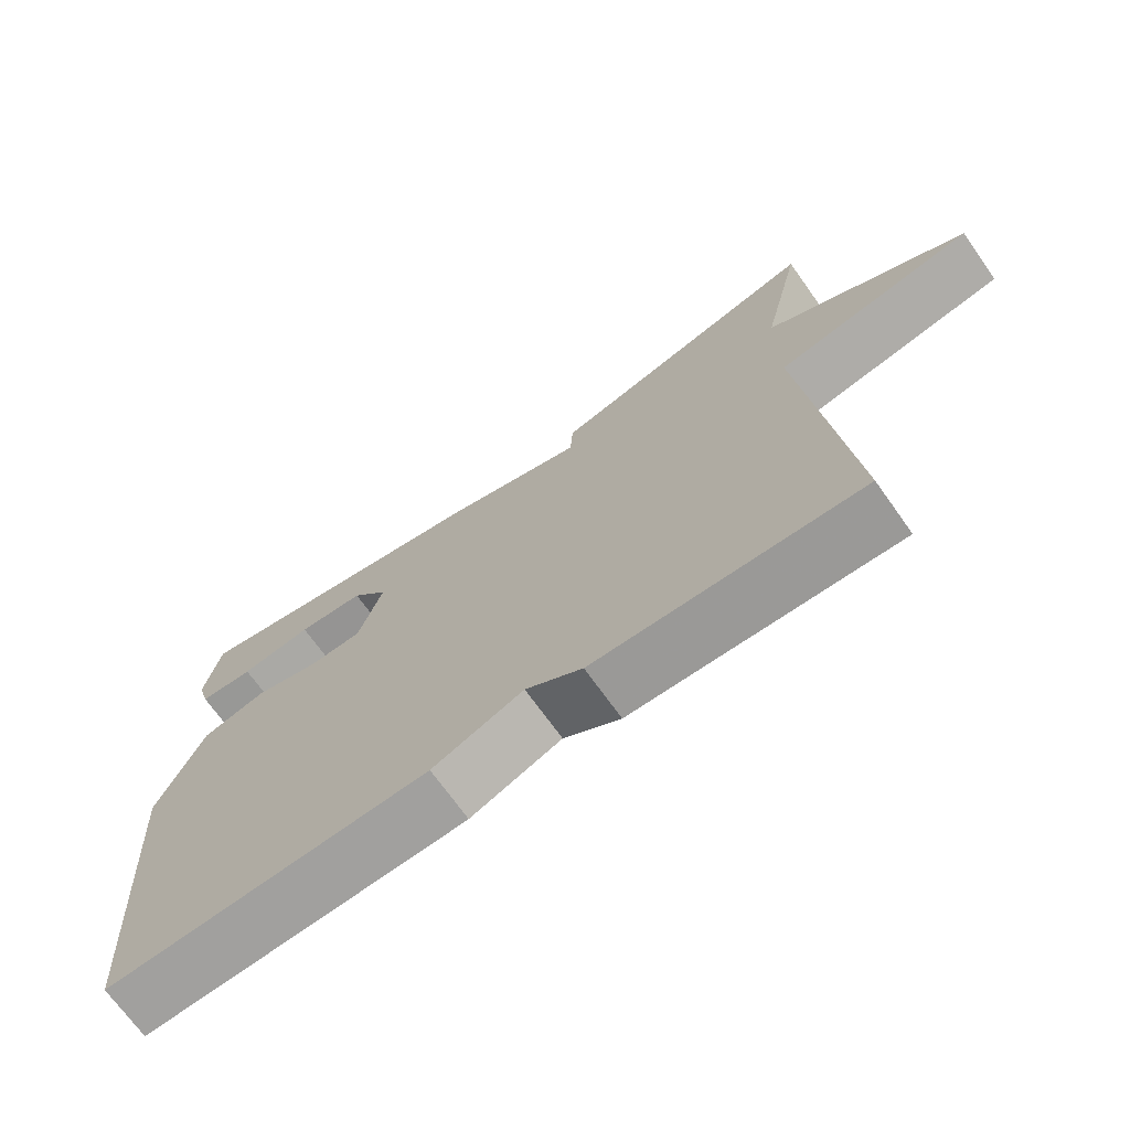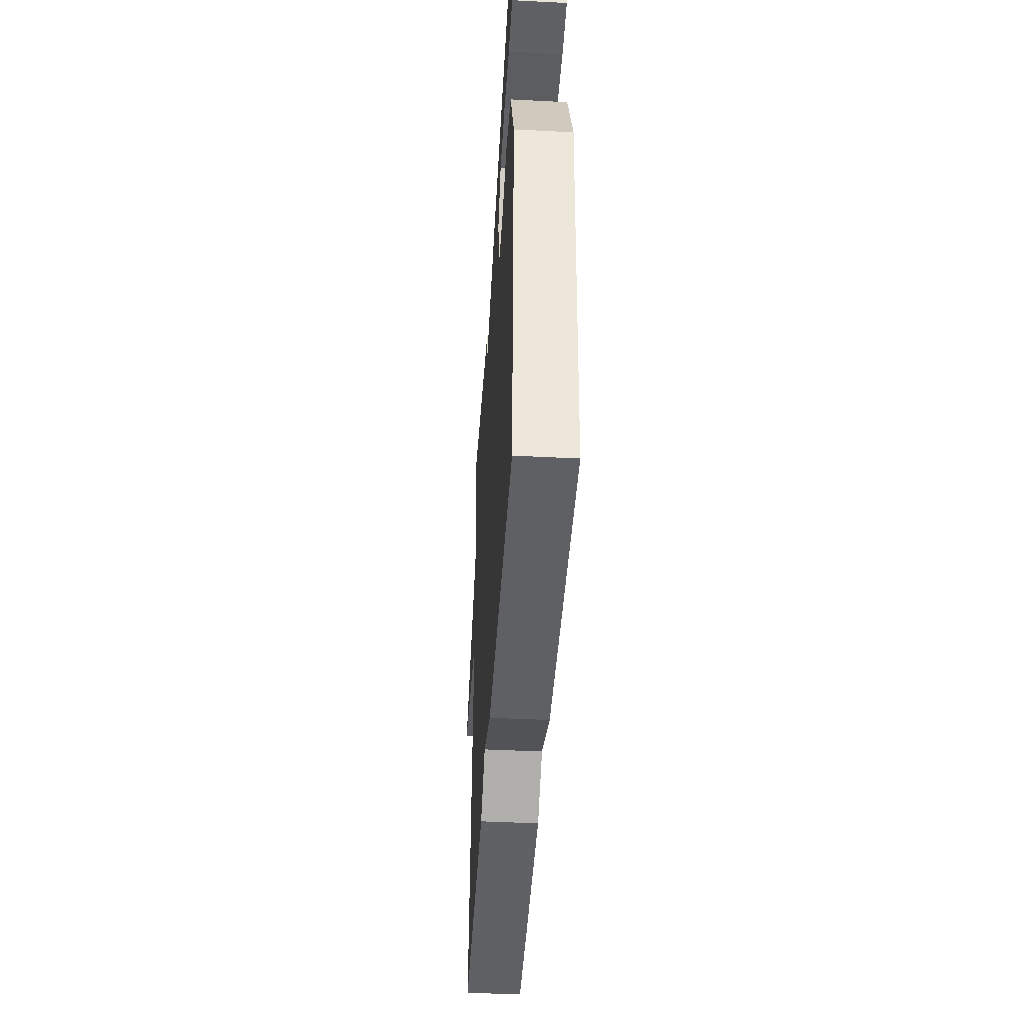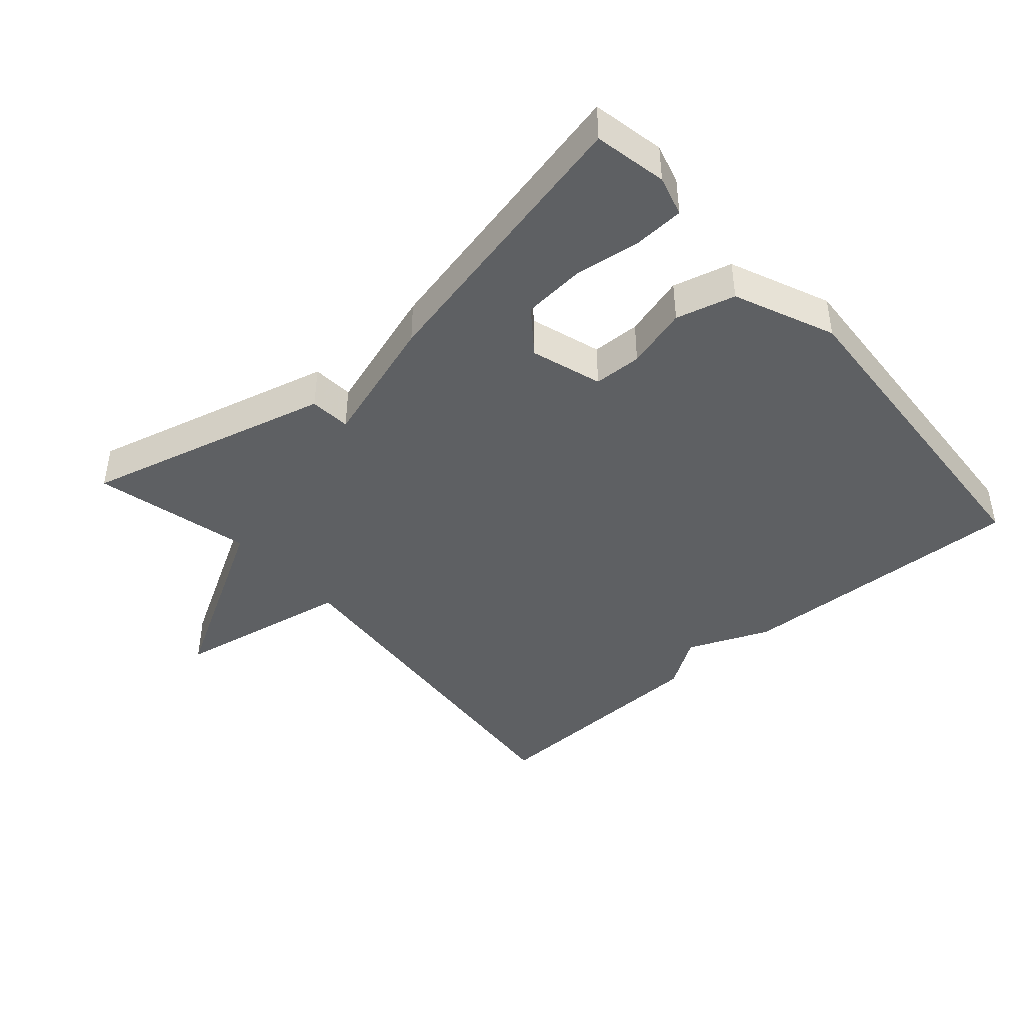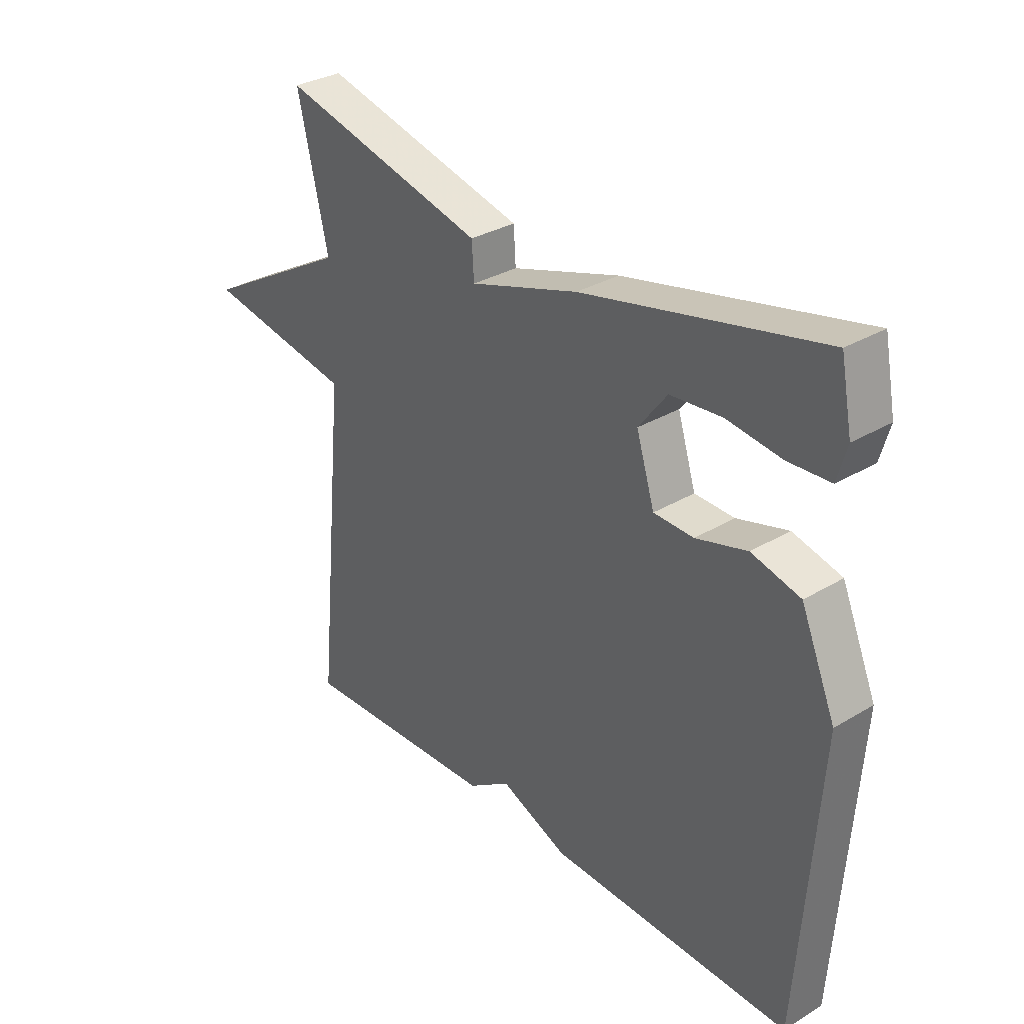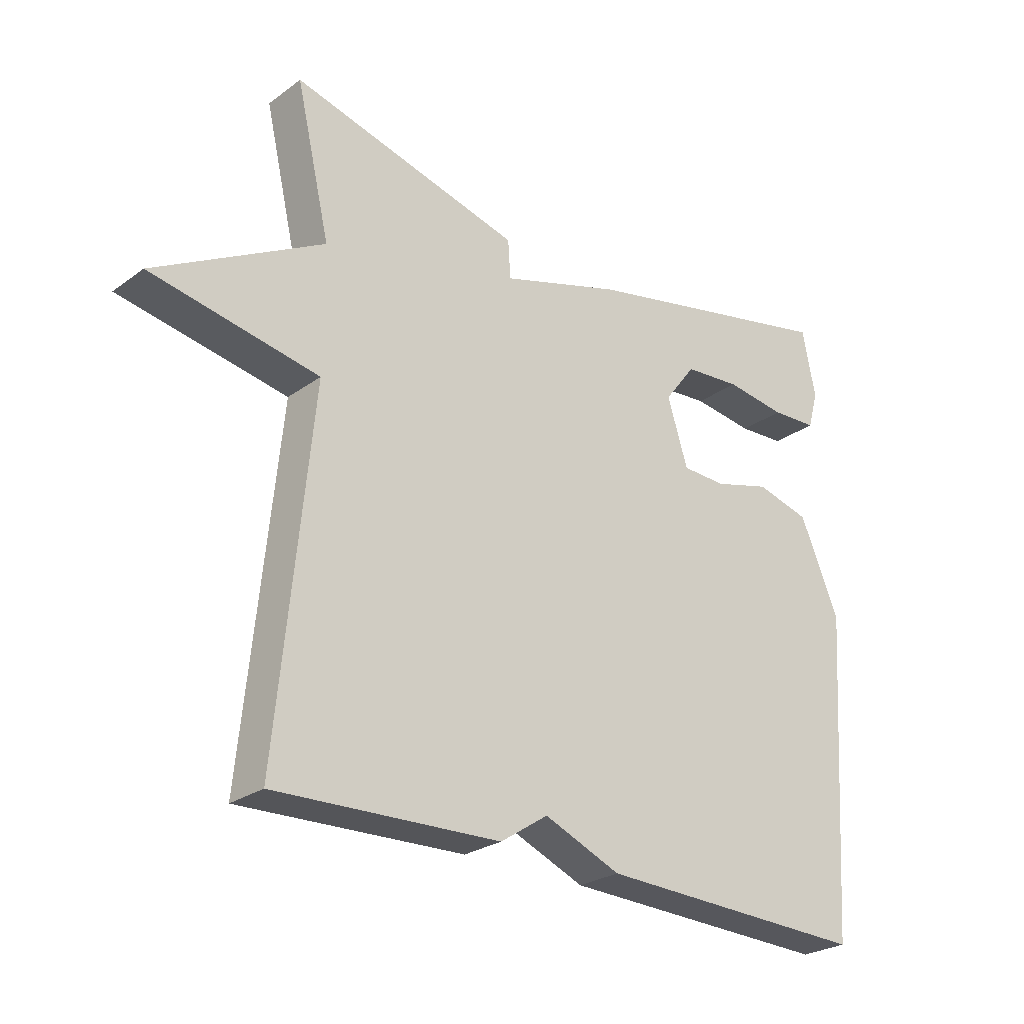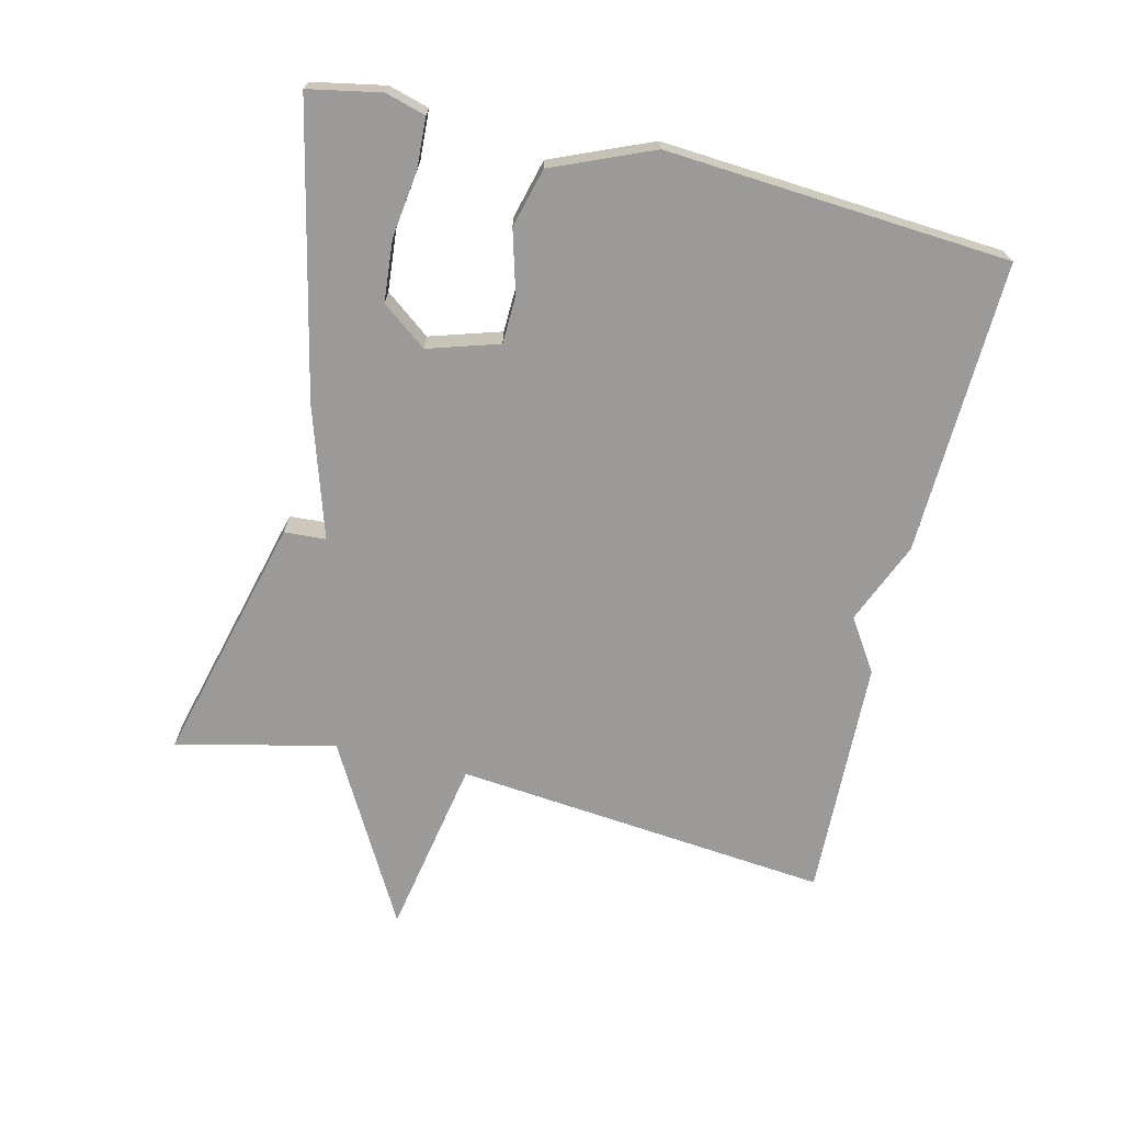
<metadata>
{"format":"obj","ext":"obj","renderer":"f3d","projection":"perspective","resolution":1024,"background":"white","views":[{"elev":-70.6,"azim":-144.5,"up":"+Z"},{"elev":-44.5,"azim":86.6,"up":"+Z"},{"elev":-42.3,"azim":41.3,"up":"+Y"},{"elev":31.8,"azim":49.8,"up":"+Z"},{"elev":-26.2,"azim":-41.4,"up":"+Z"},{"elev":-69.5,"azim":76.4,"up":"+Y"}]}
</metadata>
<code>
v -0.5 0.07 0.5
v -0.128 0.07 0.405
v -0.124 0.07 0.343
v 0.072 0.07 0.405
v 0.5 0.07 0.5
v 0.521 0.07 0.392
v 0.504 0.07 0.332
v 0.429 0.07 0.328
v 0.33 0.07 0.341
v 0.238 0.07 0.333
v 0.187 0.07 0.266
v 0.22 0.07 0.16
v 0.292 0.07 0.158
v 0.384 0.07 0.184
v 0.472 0.07 0.161
v 0.535 0.07 0.012
v 0.5 0.07 -0.5
v 0.061 0.07 -0.486
v -0.062 0.07 -0.435
v -0.139 0.07 -0.486
v -0.5 0.07 -0.5
v -0.445 0.07 0.063
v -0.715 0.07 0.112
v -0.445 0.07 0.263
v -0.5 0 0.5
v -0.128 0 0.405
v -0.124 0 0.343
v 0.072 0 0.405
v 0.5 0 0.5
v 0.521 0 0.392
v 0.504 0 0.332
v 0.429 0 0.328
v 0.33 0 0.341
v 0.238 0 0.333
v 0.187 0 0.266
v 0.22 0 0.16
v 0.292 0 0.158
v 0.384 0 0.184
v 0.472 0 0.161
v 0.535 0 0.012
v 0.5 0 -0.5
v 0.061 0 -0.486
v -0.062 0 -0.435
v -0.139 0 -0.486
v -0.5 0 -0.5
v -0.445 0 0.063
v -0.715 0 0.112
v -0.445 0 0.263
f 22 23 24
f 19 20 21 22
f 19 22 24
f 17 18 19
f 16 17 19
f 15 16 19
f 14 15 19
f 13 14 19
f 12 13 19
f 11 12 19 24
f 10 11 24
f 7 8 9
f 6 7 9
f 5 6 9
f 4 5 9
f 3 4 9 10
f 24 1 2 3
f 3 10 24
f 48 47 46
f 46 45 44 43
f 48 46 43
f 43 42 41
f 43 41 40
f 43 40 39
f 43 39 38
f 43 38 37
f 43 37 36
f 48 43 36 35
f 48 35 34
f 33 32 31
f 33 31 30
f 33 30 29
f 33 29 28
f 34 33 28 27
f 27 26 25 48
f 48 34 27
f 1 25 26 2
f 2 26 27 3
f 3 27 28 4
f 4 28 29 5
f 5 29 30 6
f 6 30 31 7
f 7 31 32 8
f 8 32 33 9
f 9 33 34 10
f 10 34 35 11
f 11 35 36 12
f 12 36 37 13
f 13 37 38 14
f 14 38 39 15
f 15 39 40 16
f 16 40 41 17
f 17 41 42 18
f 18 42 43 19
f 19 43 44 20
f 20 44 45 21
f 21 45 46 22
f 22 46 47 23
f 23 47 48 24
f 24 48 25 1

</code>
